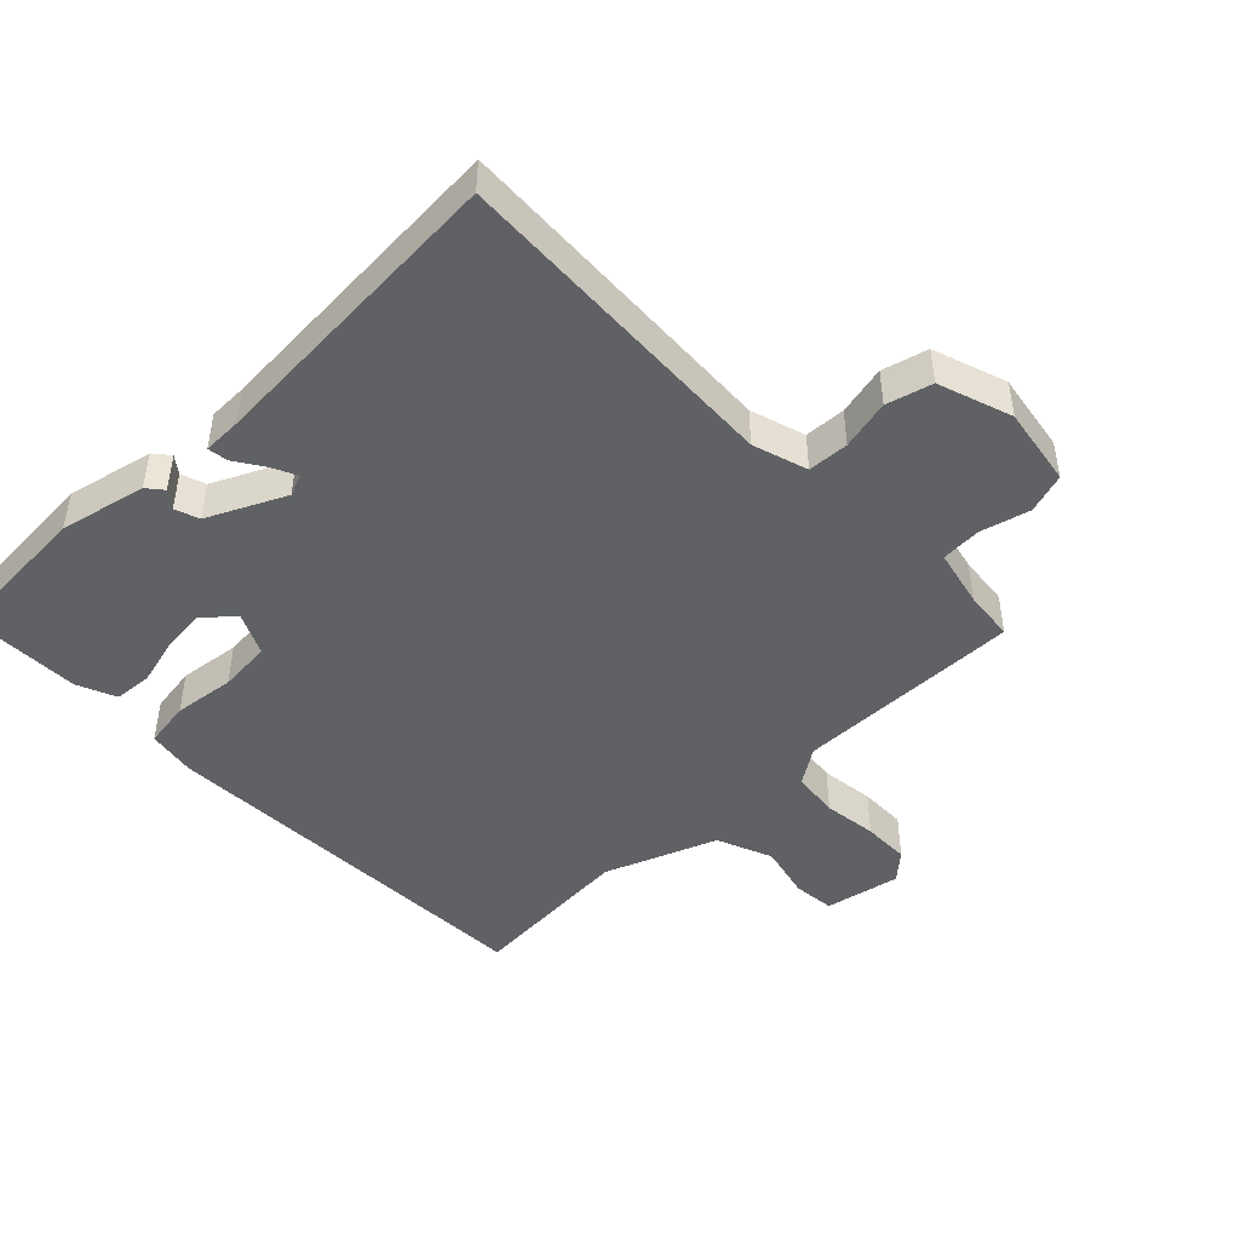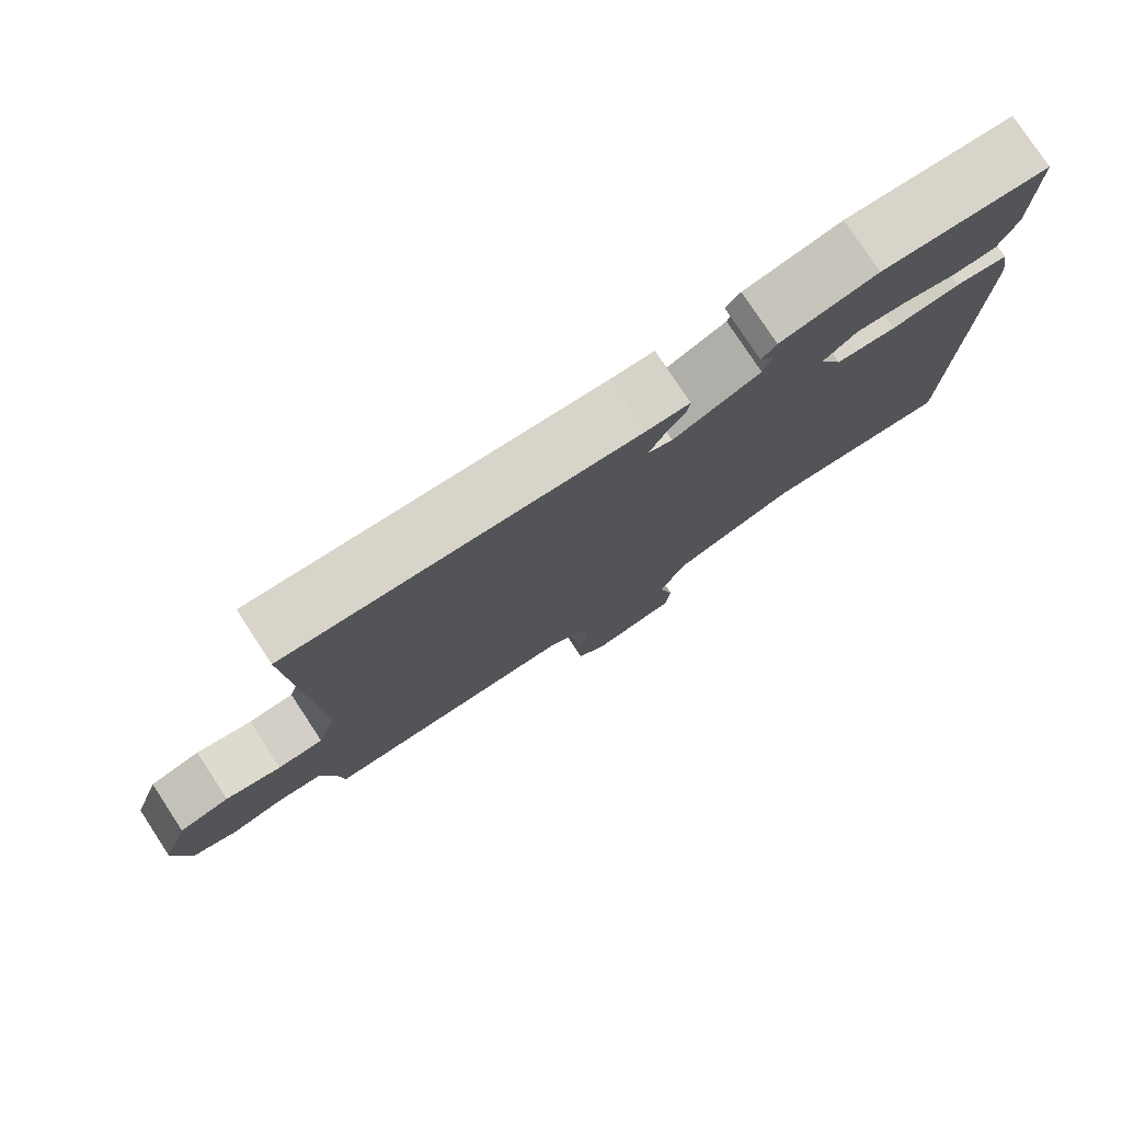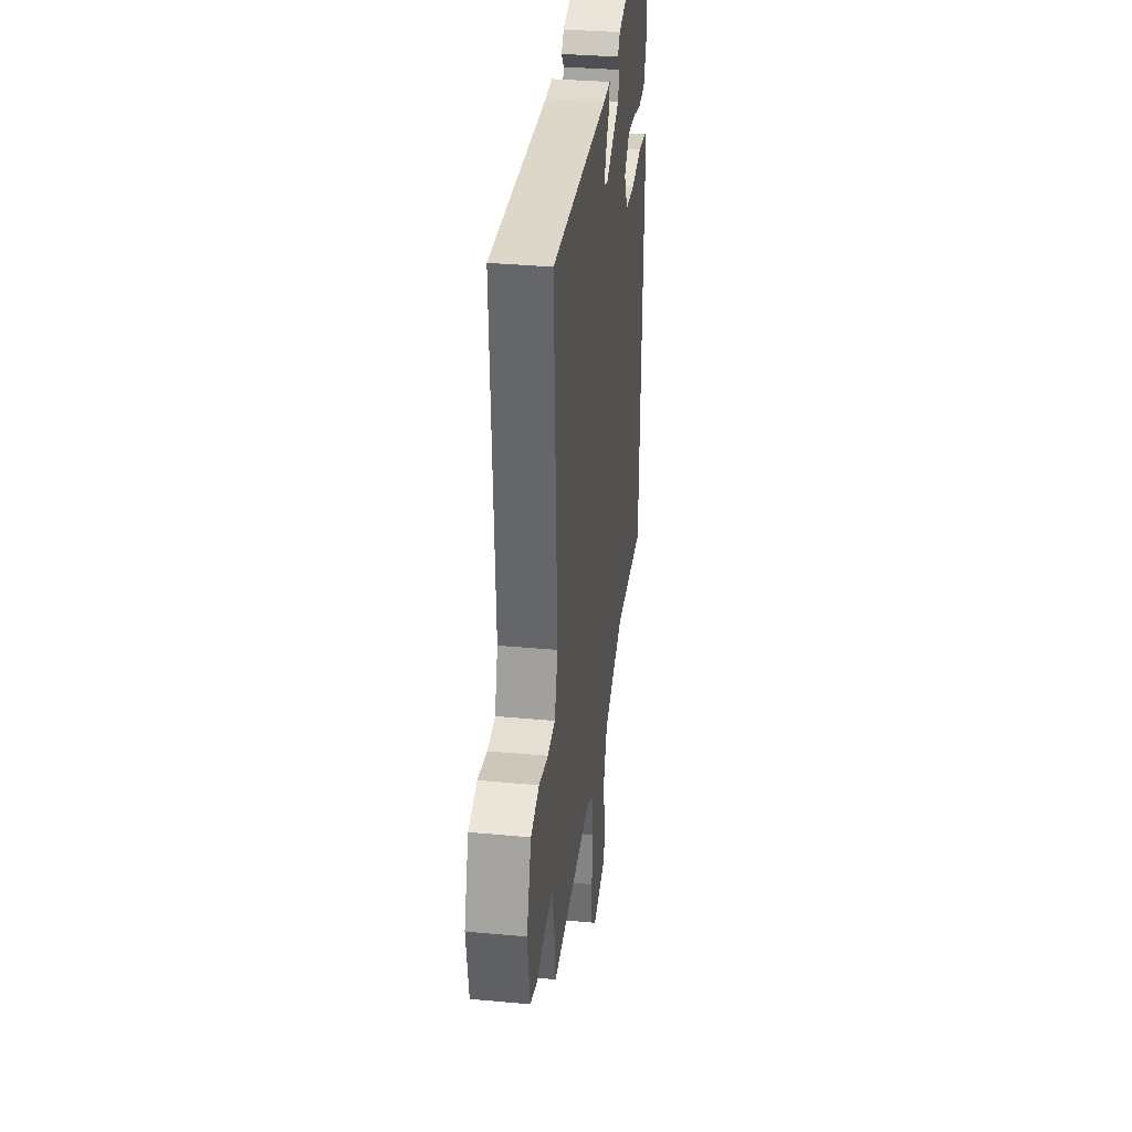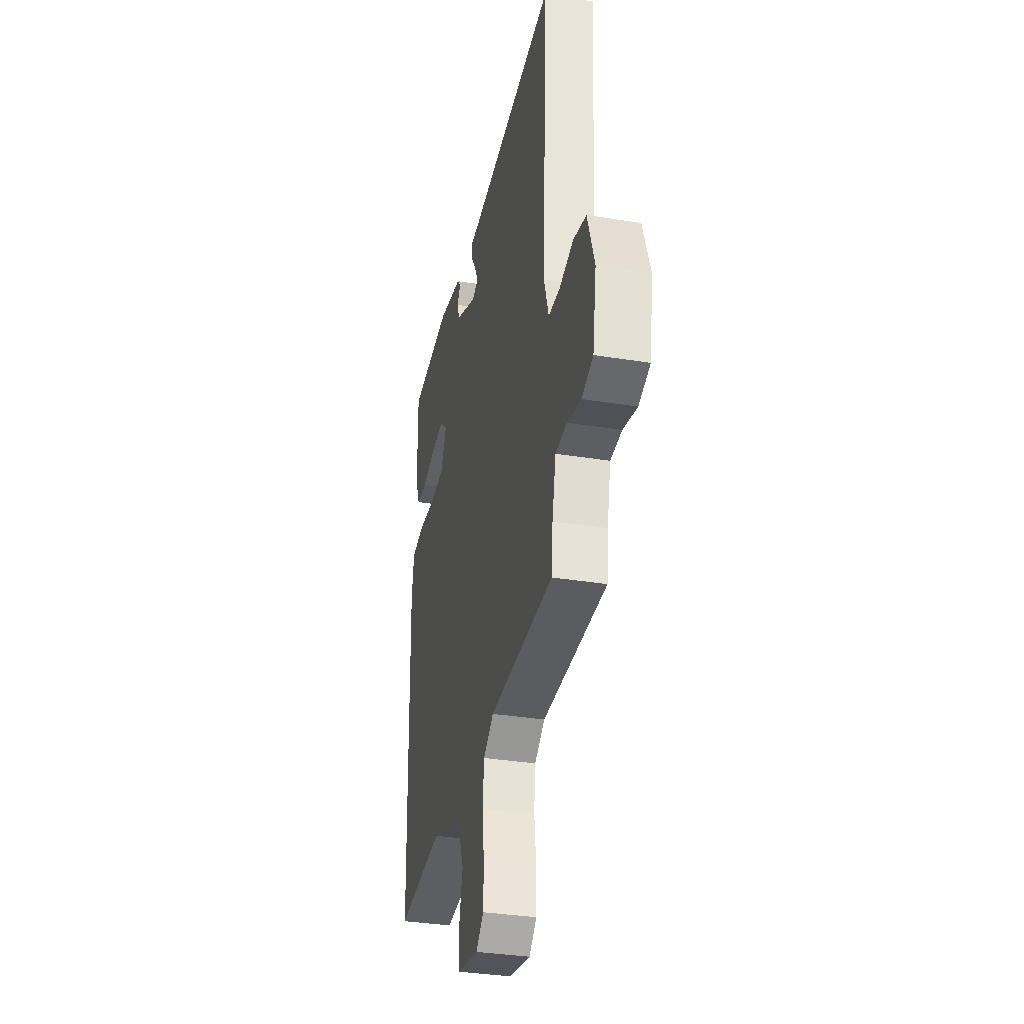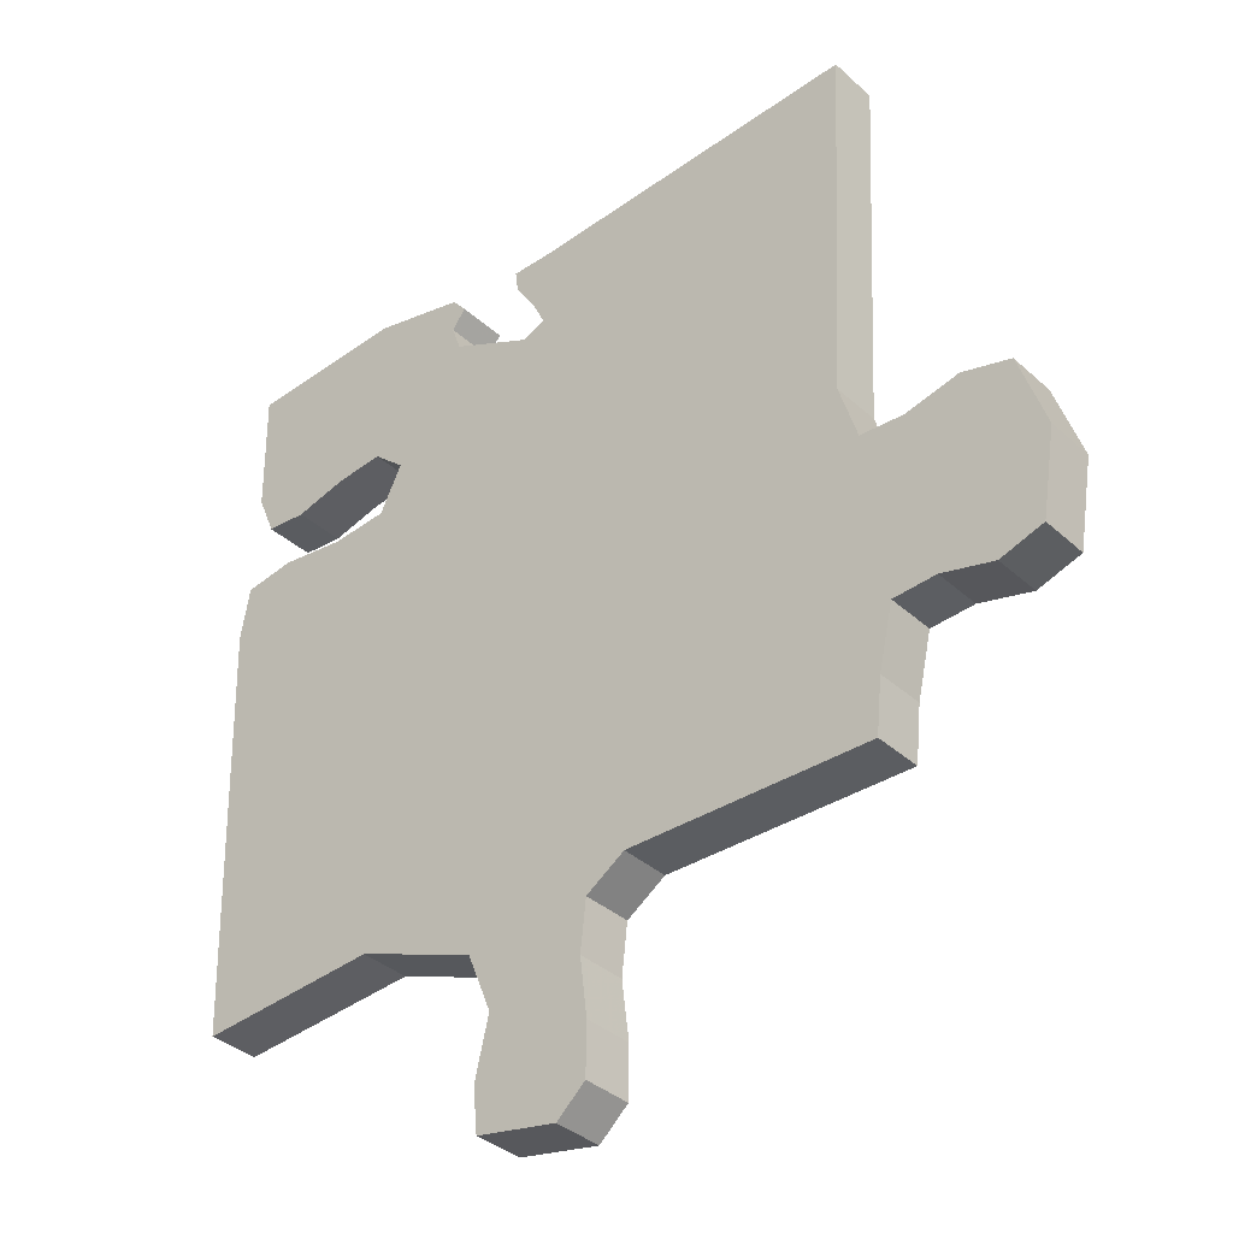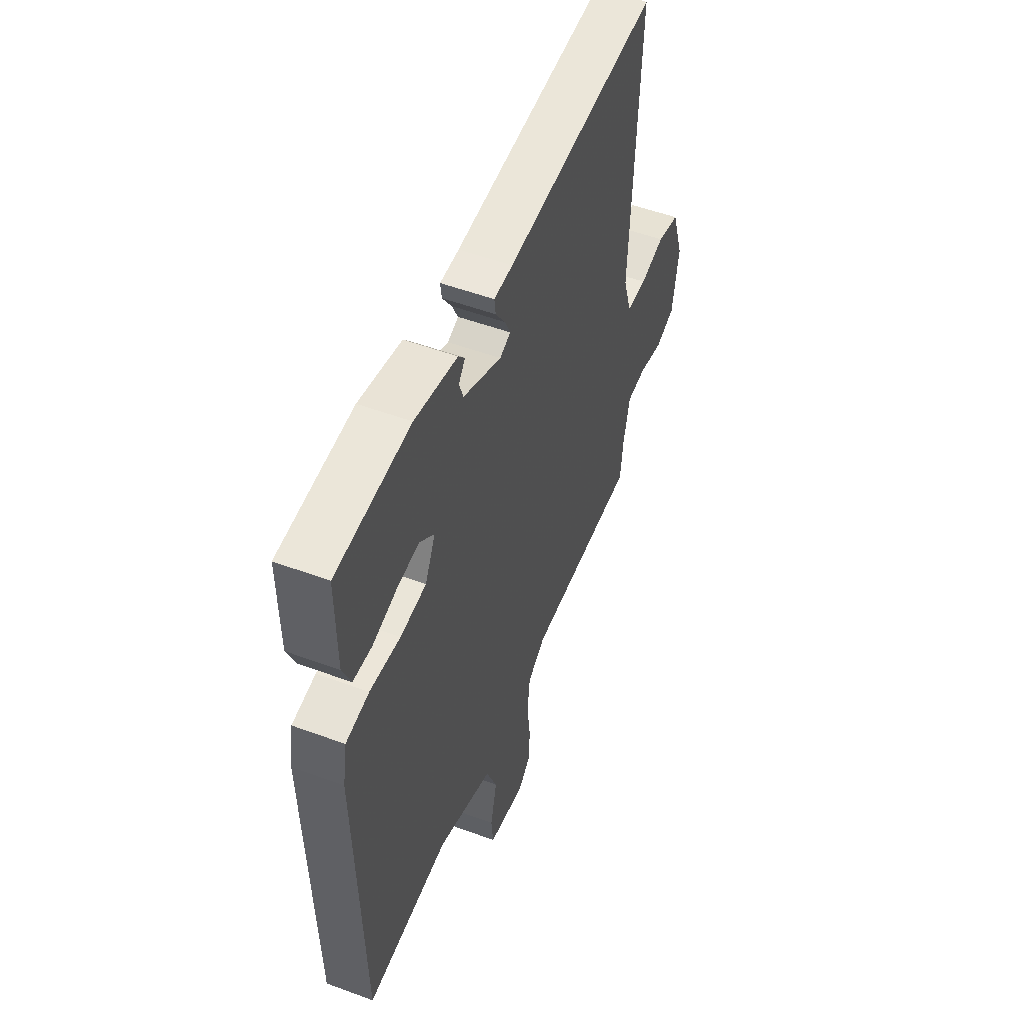
<metadata>
{"format":"obj","ext":"obj","renderer":"f3d","projection":"perspective","resolution":1024,"background":"white","views":[{"elev":-46.2,"azim":44.1,"up":"+Y"},{"elev":78.5,"azim":146.7,"up":"+Z"},{"elev":34.4,"azim":97.1,"up":"+Z"},{"elev":-34.3,"azim":77.7,"up":"+Z"},{"elev":-36.2,"azim":40.5,"up":"+Z"},{"elev":52.6,"azim":-68.3,"up":"+Z"}]}
</metadata>
<code>
v 0.5 0.07 0.5
v 0.474 0.07 -0.011
v 0.5 0.07 -0.094
v 0.562 0.07 -0.097
v 0.638 0.07 -0.079
v 0.707 0.07 -0.097
v 0.745 0.07 -0.209
v 0.725 0.07 -0.33
v 0.664 0.07 -0.35
v 0.589 0.07 -0.331
v 0.528 0.07 -0.335
v 0.508 0.07 -0.423
v 0.5 0.07 -0.5
v 0.155 0.07 -0.498
v 0.1 0.07 -0.535
v 0.092 0.07 -0.606
v 0.102 0.07 -0.688
v 0.101 0.07 -0.76
v 0.06 0.07 -0.797
v -0.055 0.07 -0.775
v -0.061 0.07 -0.712
v -0.041 0.07 -0.628
v -0.075 0.07 -0.544
v -0.245 0.07 -0.48
v -0.5 0.07 -0.5
v -0.517 0.07 0.103
v -0.504 0.07 0.177
v -0.433 0.07 0.188
v -0.34 0.07 0.177
v -0.26 0.07 0.184
v -0.229 0.07 0.248
v -0.274 0.07 0.287
v -0.342 0.07 0.28
v -0.415 0.07 0.261
v -0.473 0.07 0.265
v -0.498 0.07 0.325
v -0.5 0.07 0.5
v -0.274 0.07 0.514
v -0.143 0.07 0.485
v -0.123 0.07 0.461
v -0.143 0.07 0.435
v -0.13 0.07 0.398
v -0.013 0.07 0.343
v 0.02 0.07 0.356
v 0.002 0.07 0.394
v -0.027 0.07 0.438
v -0.031 0.07 0.469
v 0.027 0.07 0.47
v 0.5 0 0.5
v 0.474 0 -0.011
v 0.5 0 -0.094
v 0.562 0 -0.097
v 0.638 0 -0.079
v 0.707 0 -0.097
v 0.745 0 -0.209
v 0.725 0 -0.33
v 0.664 0 -0.35
v 0.589 0 -0.331
v 0.528 0 -0.335
v 0.508 0 -0.423
v 0.5 0 -0.5
v 0.155 0 -0.498
v 0.1 0 -0.535
v 0.092 0 -0.606
v 0.102 0 -0.688
v 0.101 0 -0.76
v 0.06 0 -0.797
v -0.055 0 -0.775
v -0.061 0 -0.712
v -0.041 0 -0.628
v -0.075 0 -0.544
v -0.245 0 -0.48
v -0.5 0 -0.5
v -0.517 0 0.103
v -0.504 0 0.177
v -0.433 0 0.188
v -0.34 0 0.177
v -0.26 0 0.184
v -0.229 0 0.248
v -0.274 0 0.287
v -0.342 0 0.28
v -0.415 0 0.261
v -0.473 0 0.265
v -0.498 0 0.325
v -0.5 0 0.5
v -0.274 0 0.514
v -0.143 0 0.485
v -0.123 0 0.461
v -0.143 0 0.435
v -0.13 0 0.398
v -0.013 0 0.343
v 0.02 0 0.356
v 0.002 0 0.394
v -0.027 0 0.438
v -0.031 0 0.469
v 0.027 0 0.47
f 45 46 47 48
f 48 1 2
f 45 48 2
f 44 45 2
f 43 44 2 3
f 42 43 3
f 39 40 41
f 38 39 41
f 37 38 41
f 36 37 41
f 35 36 41
f 34 35 41
f 33 34 41
f 32 33 41 42
f 31 32 42 3
f 27 28 29
f 26 27 29
f 25 26 29
f 24 25 29
f 23 24 29 30
f 30 31 3
f 23 30 3
f 22 23 3
f 20 21 22
f 19 20 22
f 18 19 22
f 17 18 22
f 16 17 22
f 12 13 14
f 11 12 14
f 8 9 10
f 7 8 10
f 6 7 10
f 5 6 10
f 4 5 10
f 4 10 11
f 3 4 11 14
f 15 16 22
f 3 14 15 22
f 96 95 94 93
f 50 49 96
f 50 96 93
f 50 93 92
f 51 50 92 91
f 51 91 90
f 89 88 87
f 89 87 86
f 89 86 85
f 89 85 84
f 89 84 83
f 89 83 82
f 89 82 81
f 90 89 81 80
f 51 90 80 79
f 77 76 75
f 77 75 74
f 77 74 73
f 77 73 72
f 78 77 72 71
f 51 79 78
f 51 78 71
f 51 71 70
f 70 69 68
f 70 68 67
f 70 67 66
f 70 66 65
f 70 65 64
f 62 61 60
f 62 60 59
f 58 57 56
f 58 56 55
f 58 55 54
f 58 54 53
f 58 53 52
f 59 58 52
f 62 59 52 51
f 70 64 63
f 70 63 62 51
f 1 49 50 2
f 2 50 51 3
f 3 51 52 4
f 4 52 53 5
f 5 53 54 6
f 6 54 55 7
f 7 55 56 8
f 8 56 57 9
f 9 57 58 10
f 10 58 59 11
f 11 59 60 12
f 12 60 61 13
f 13 61 62 14
f 14 62 63 15
f 15 63 64 16
f 16 64 65 17
f 17 65 66 18
f 18 66 67 19
f 19 67 68 20
f 20 68 69 21
f 21 69 70 22
f 22 70 71 23
f 23 71 72 24
f 24 72 73 25
f 25 73 74 26
f 26 74 75 27
f 27 75 76 28
f 28 76 77 29
f 29 77 78 30
f 30 78 79 31
f 31 79 80 32
f 32 80 81 33
f 33 81 82 34
f 34 82 83 35
f 35 83 84 36
f 36 84 85 37
f 37 85 86 38
f 38 86 87 39
f 39 87 88 40
f 40 88 89 41
f 41 89 90 42
f 42 90 91 43
f 43 91 92 44
f 44 92 93 45
f 45 93 94 46
f 46 94 95 47
f 47 95 96 48
f 48 96 49 1

</code>
